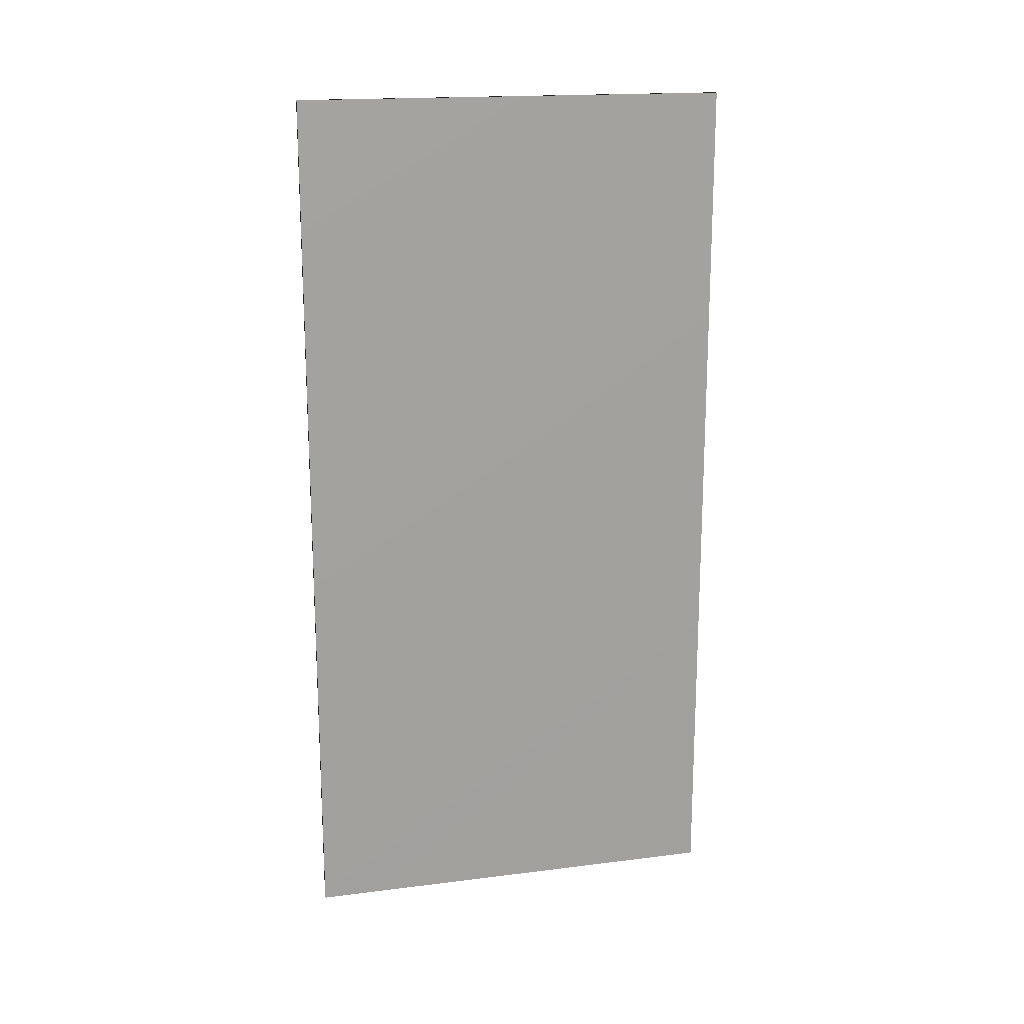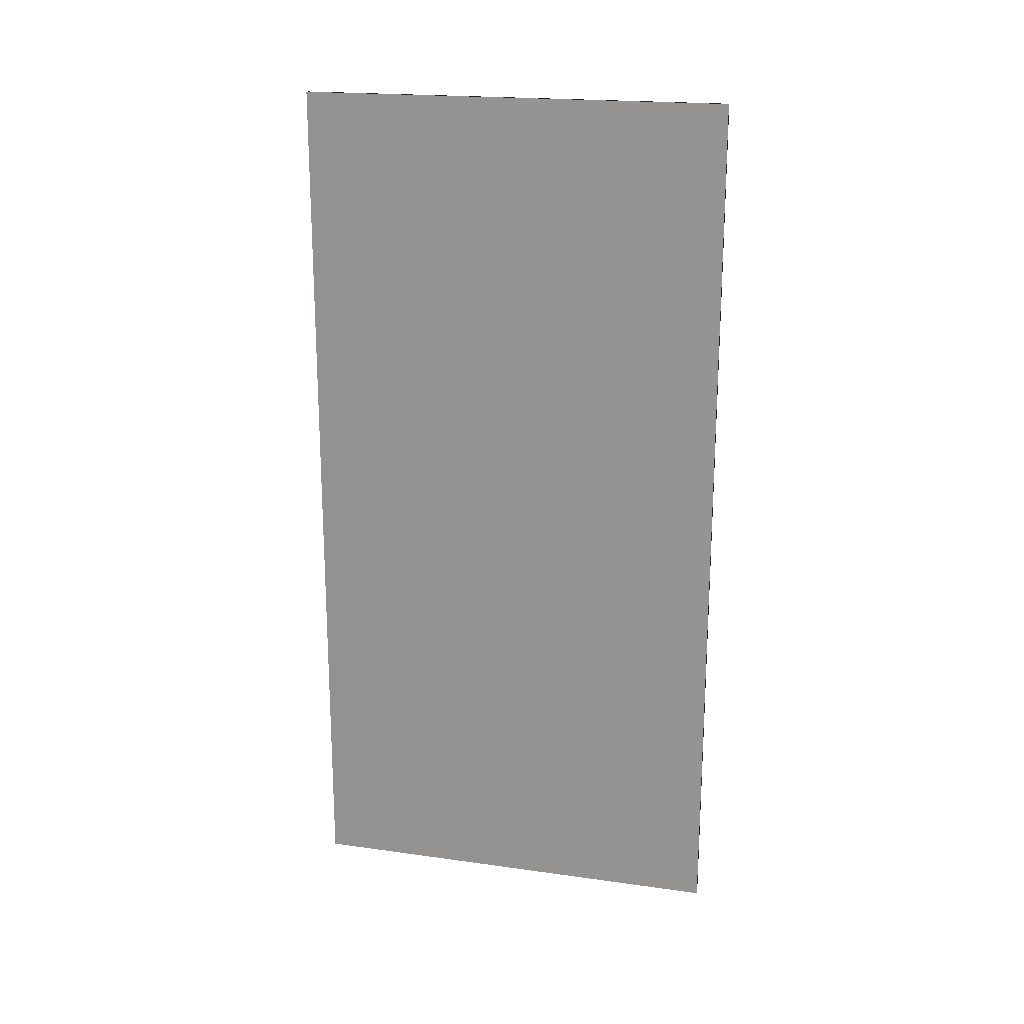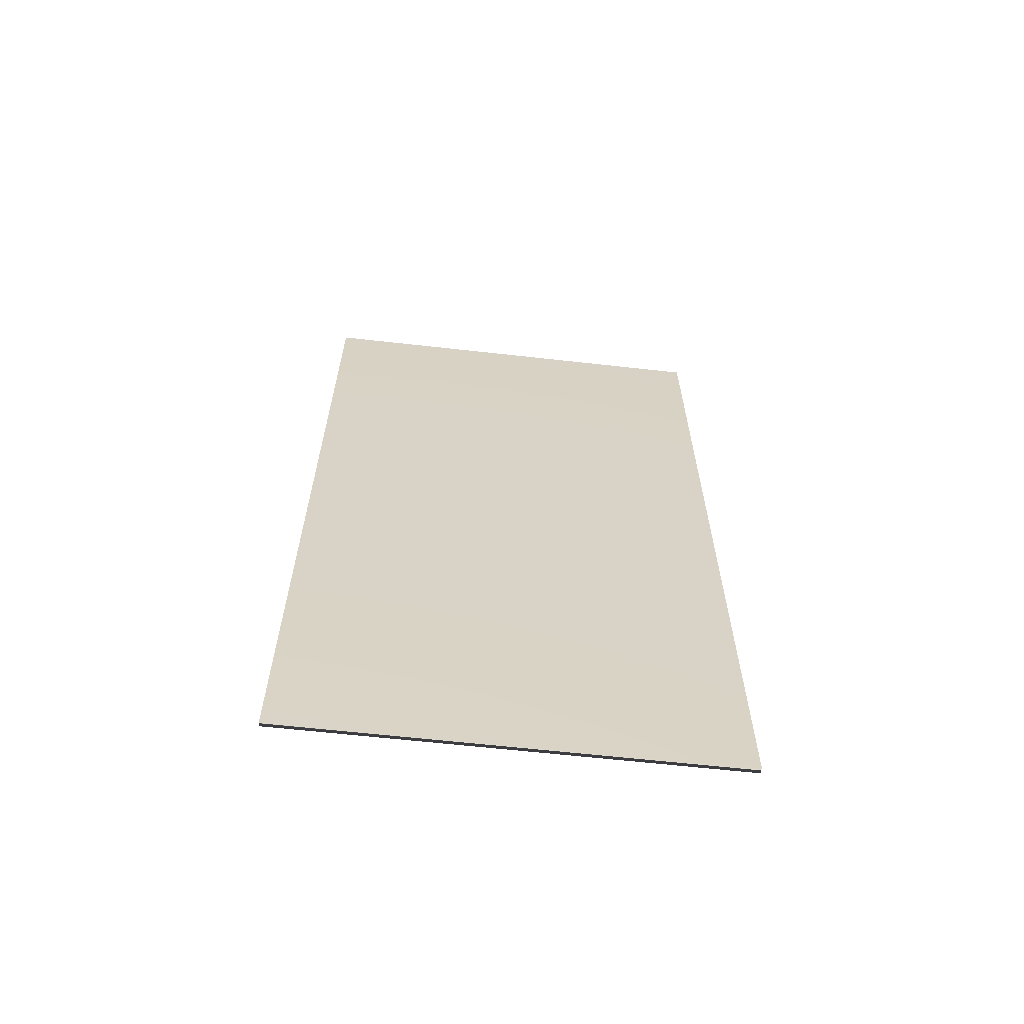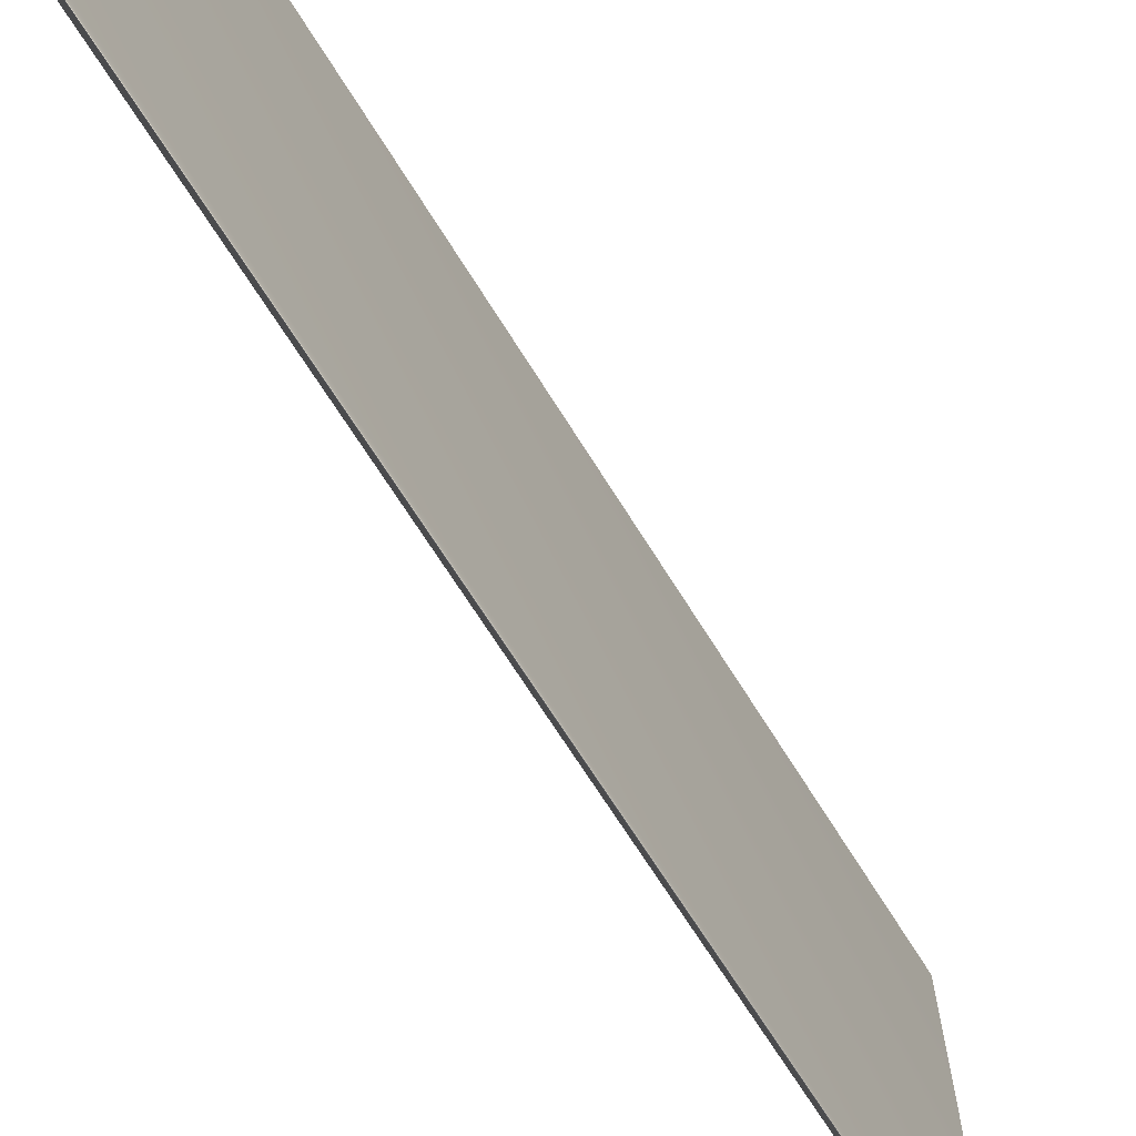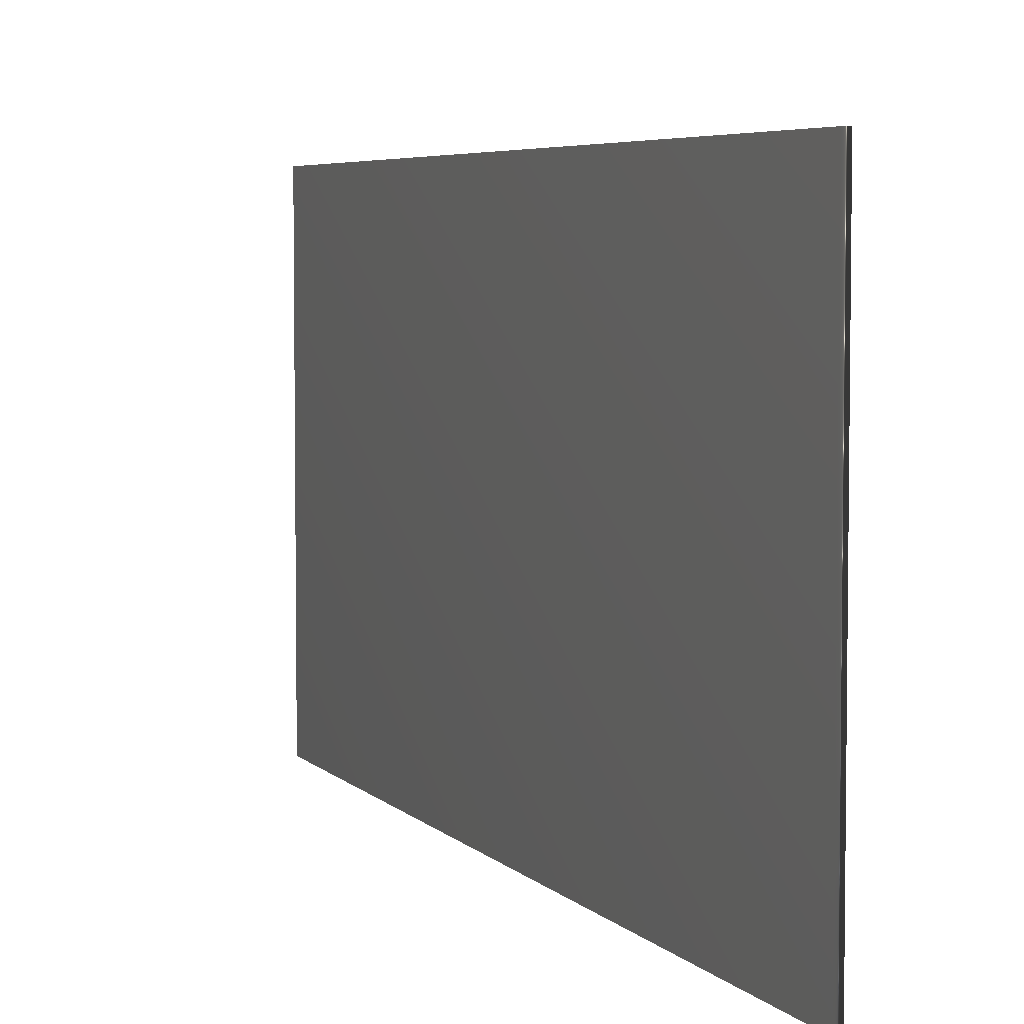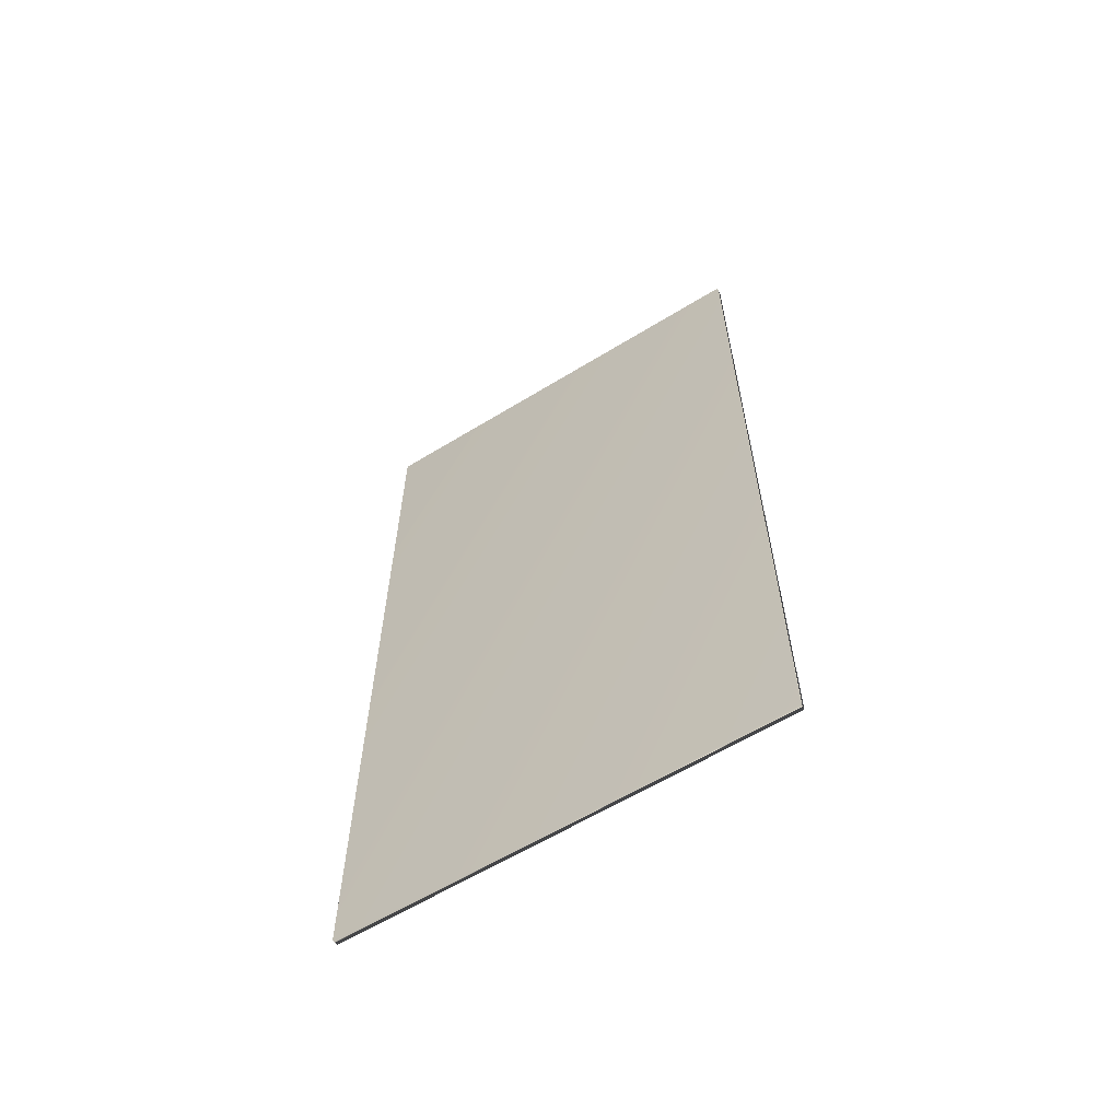
<metadata>
{"format":"obj","ext":"obj","renderer":"f3d","projection":"perspective","resolution":1024,"background":"white","views":[{"elev":17.6,"azim":-103.9,"up":"+Y"},{"elev":19.6,"azim":-75.4,"up":"+Y"},{"elev":-62.6,"azim":83.5,"up":"+Y"},{"elev":-67.8,"azim":31.8,"up":"+Z"},{"elev":5.0,"azim":-20.9,"up":"+Z"},{"elev":-61.1,"azim":122.0,"up":"+Y"}]}
</metadata>
<code>
v 13.79 33.75 -88.59
v 13.79 30.76 -88.59
v 13.81 33.75 -88.59
v 13.81 30.76 -88.59
v 13.81 30.76 -90.07
v 13.81 33.75 -90.07
v 13.79 33.75 -90.07
v 13.79 30.76 -90.07
f 1 2 3
f 3 2 4
f 5 6 4
f 4 6 3
f 7 1 6
f 6 1 3
f 2 8 4
f 4 8 5
f 2 1 8
f 8 1 7
f 8 7 5
f 5 7 6

</code>
